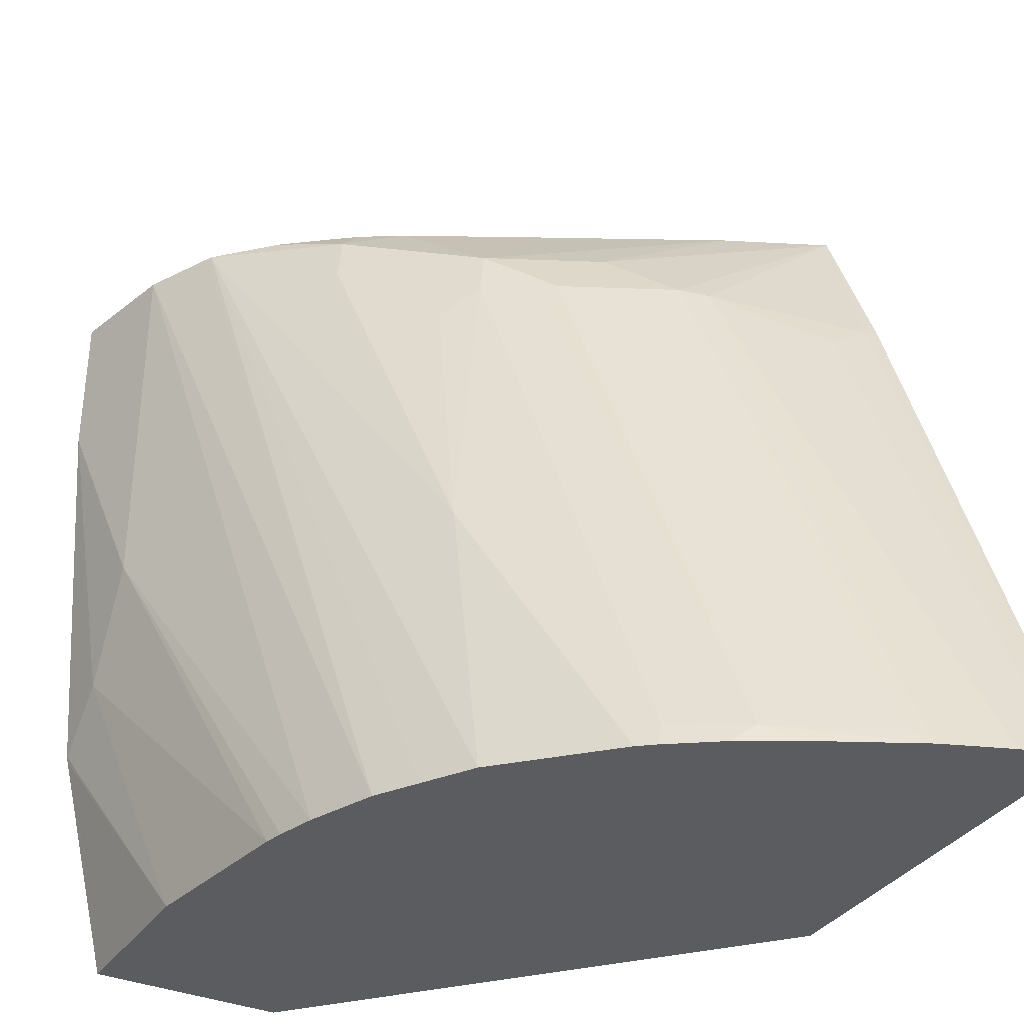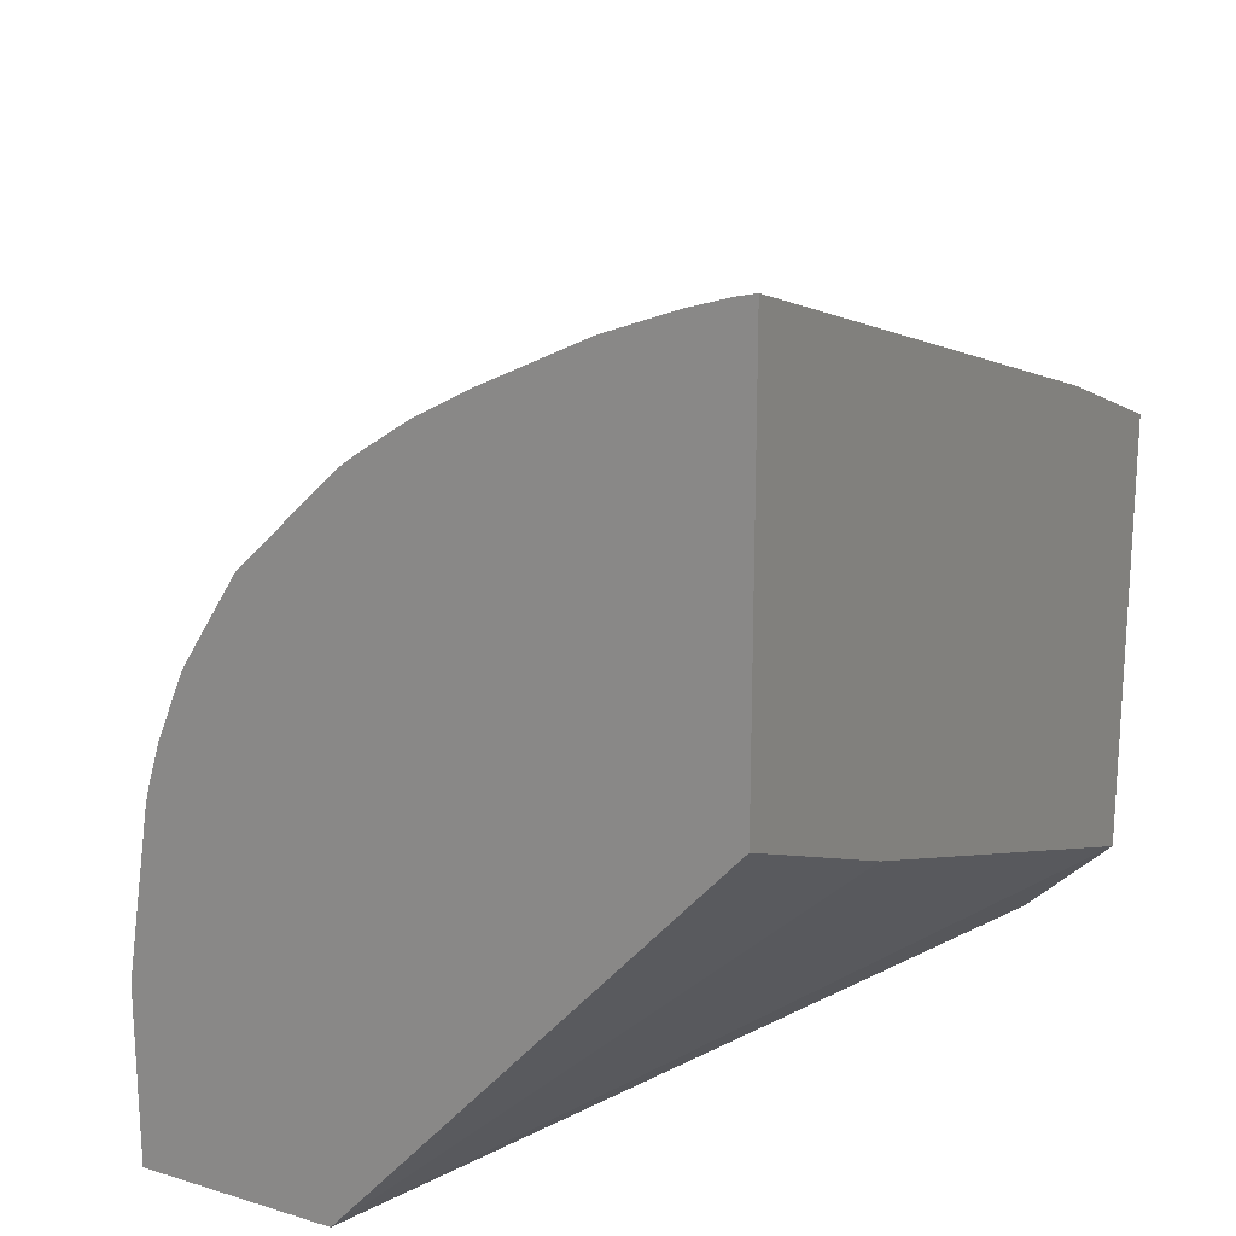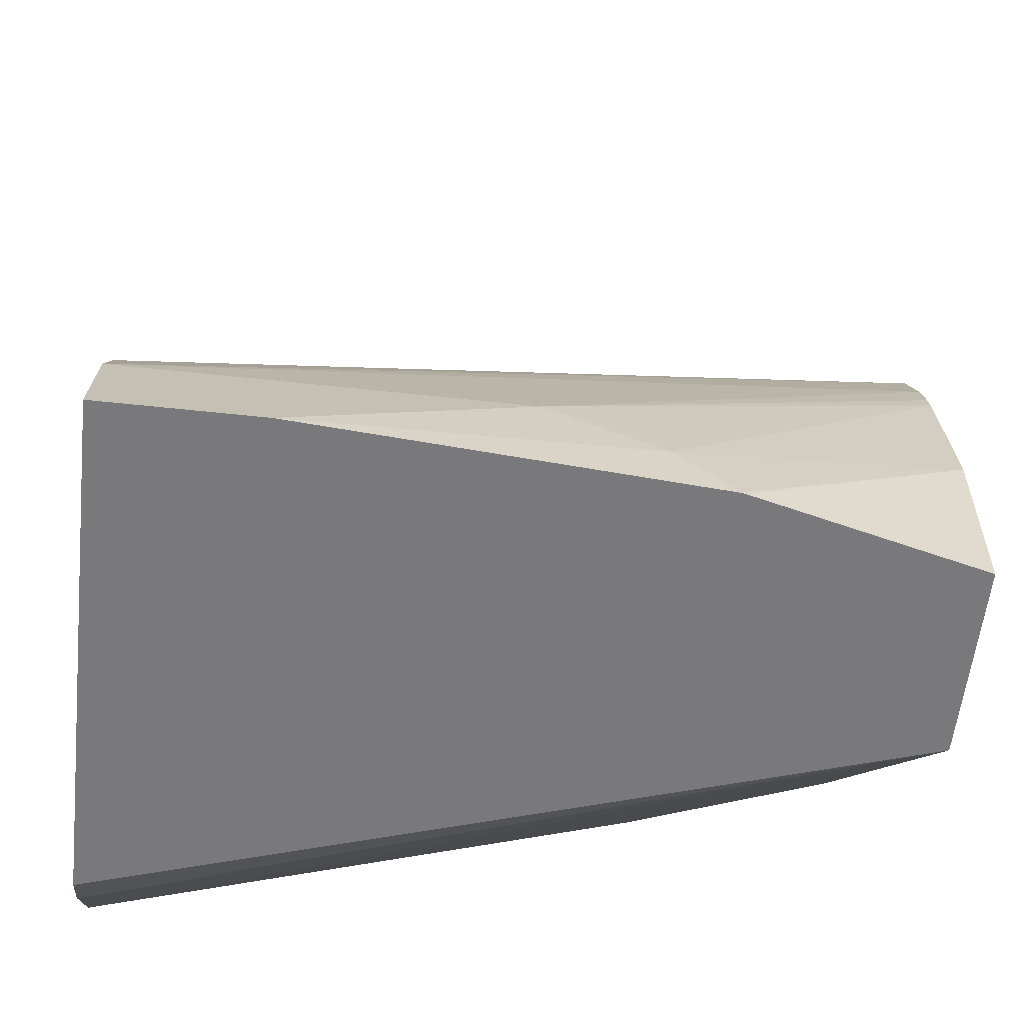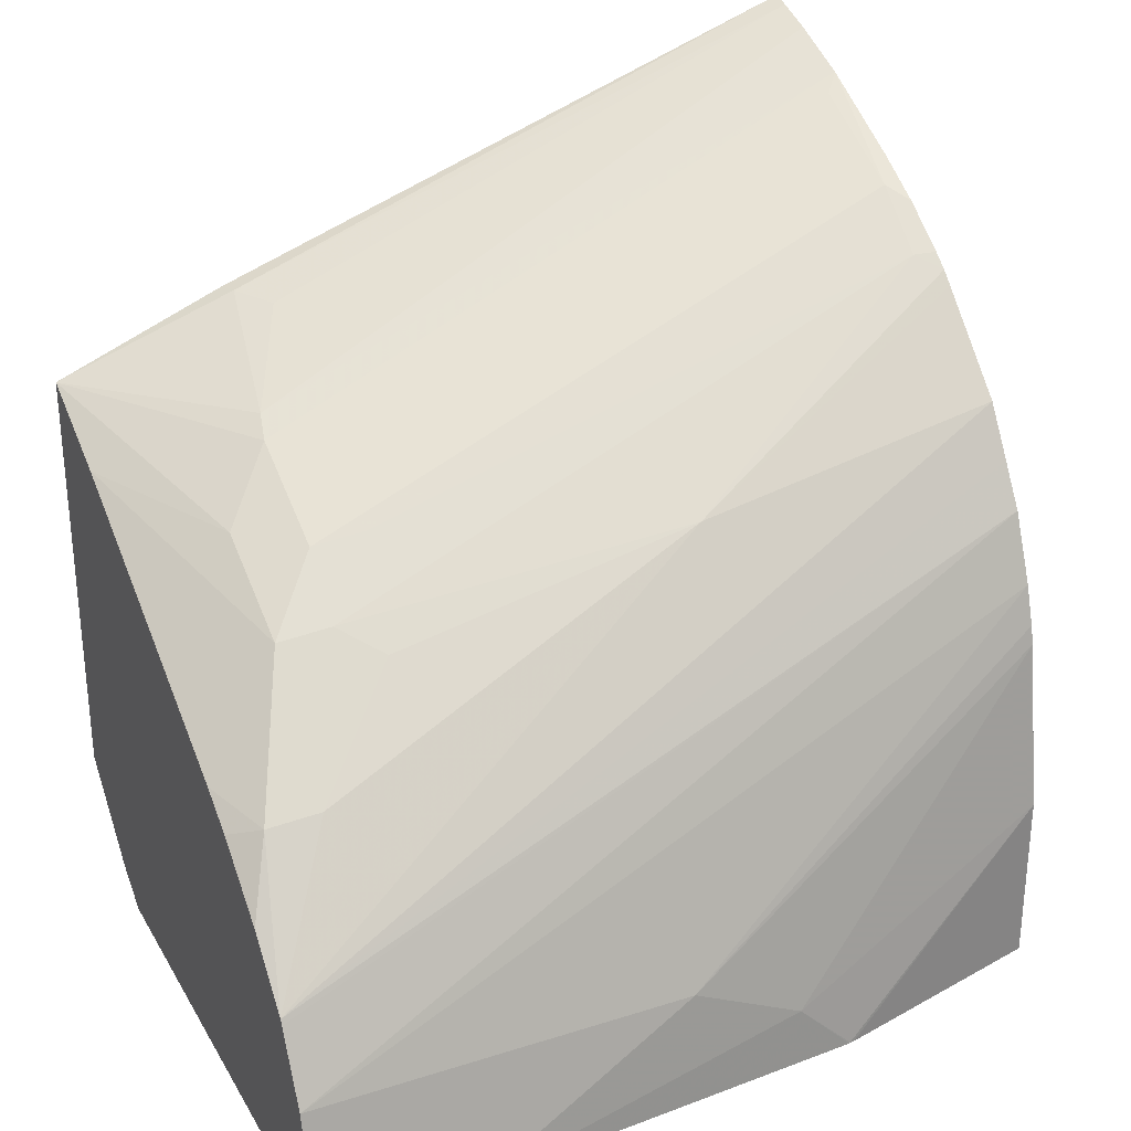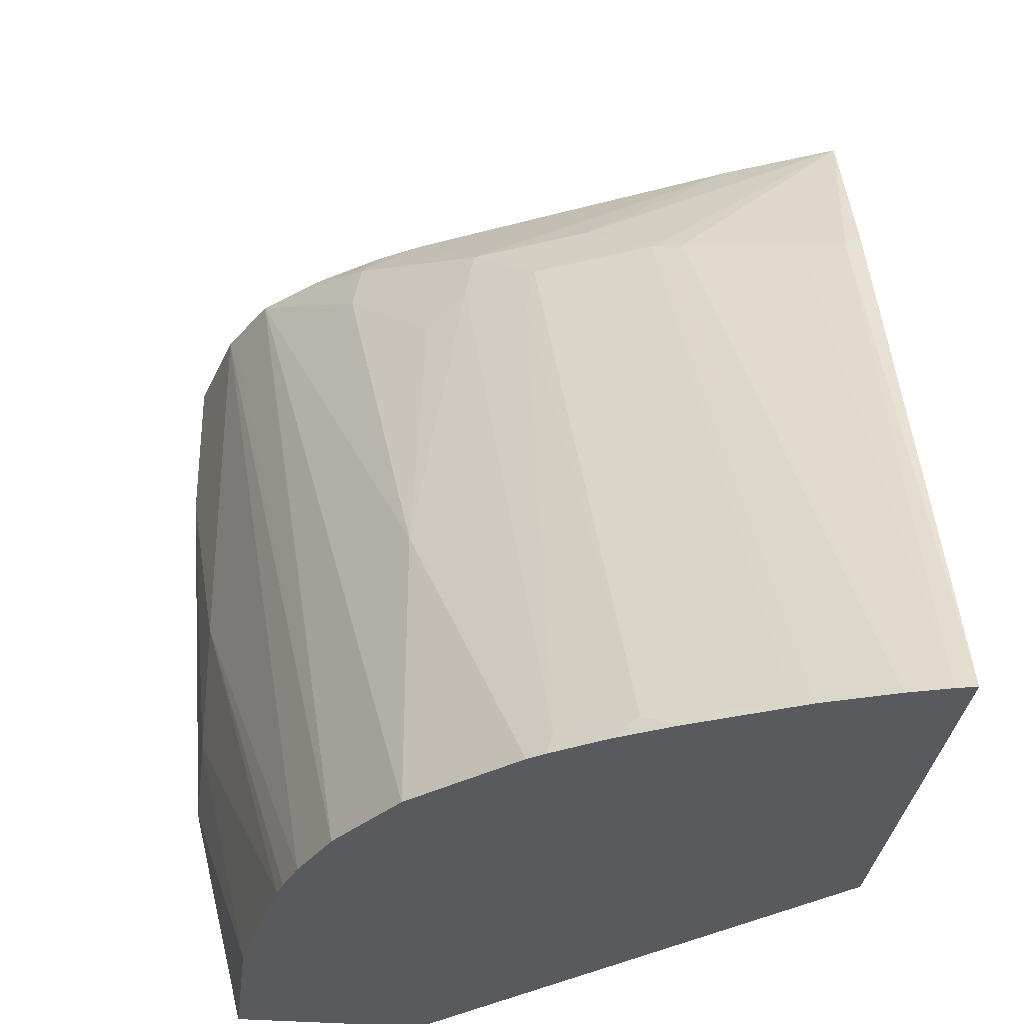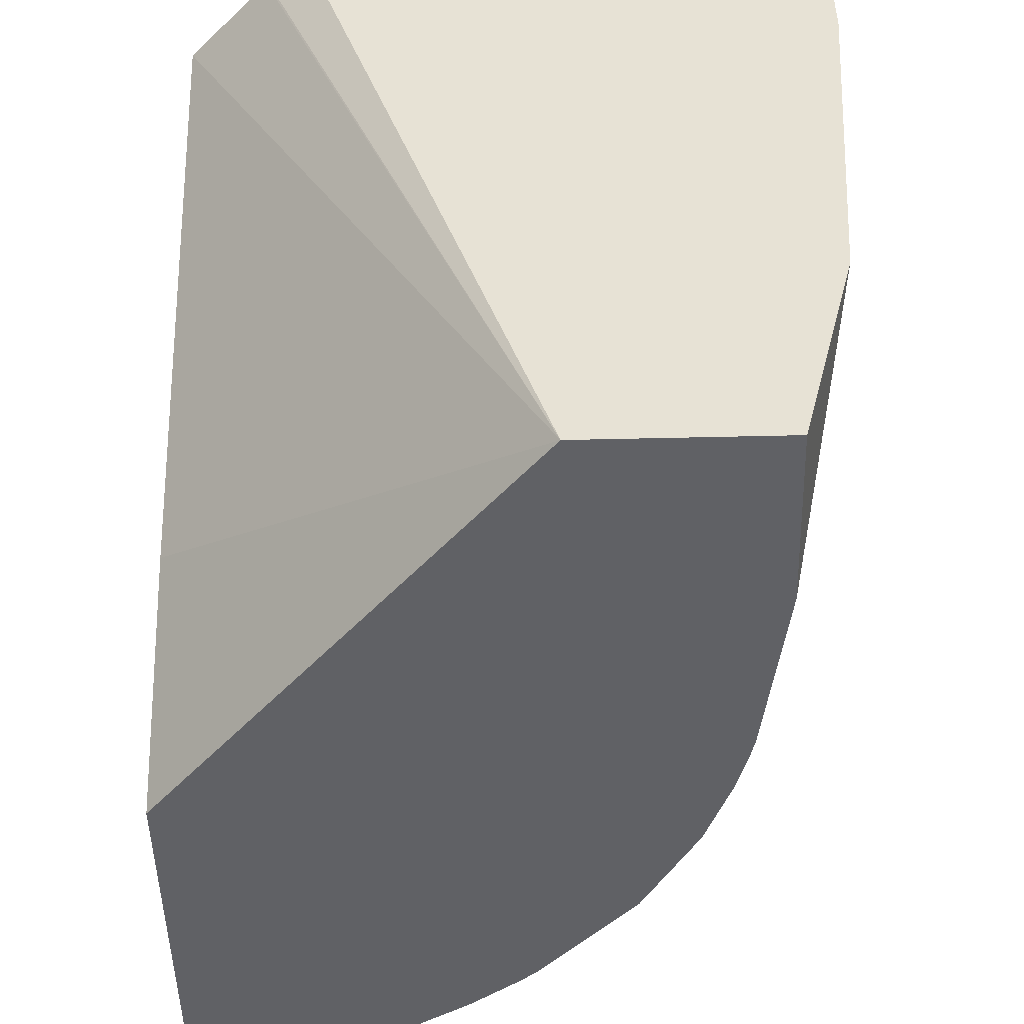
<metadata>
{"format":"obj","ext":"obj","renderer":"f3d","projection":"perspective","resolution":1024,"background":"white","views":[{"elev":-34.8,"azim":150.6,"up":"+Z"},{"elev":20.2,"azim":-150.7,"up":"+Y"},{"elev":-57.9,"azim":83.6,"up":"+Y"},{"elev":29.1,"azim":64.9,"up":"+Y"},{"elev":-31.6,"azim":173.2,"up":"+Z"},{"elev":-49.1,"azim":1.5,"up":"+Z"}]}
</metadata>
<code>
v 0.1517 -0.105 0.4347
v 0.2432 -0.105 0.1455
v 0.3456 -0.105 0.4347
v 0.1366 -0.09475 0.4347
v 0.314 -0.105 0.1455
v 0.1361 -0.09418 0.4344
v 0.1048 -0.06388 0.4347
v 0.1048 0.01314 0.2303
v 0.1048 0.05003 0.1455
v 0.3456 -0.105 0.3772
v 0.335 -0.06281 0.4347
v 0.3346 -0.105 0.2286
v 0.314 -0.04085 0.1455
v 0.1048 0.0955 0.4347
v 0.1048 0.1994 0.1455
v 0.335 -0.105 0.2307
v 0.335 -0.08373 0.2513
v 0.335 -0.06281 0.2931
v 0.3325 -0.05783 0.4347
v 0.298 0.0419 0.1455
v 0.2879 0.06645 0.1455
v 0.335 -0.1047 0.2303
v 0.335 -0.105 0.2303
v 0.3041 0.02095 0.1455
v 0.1429 0.07756 0.4347
v 0.1989 0.07327 0.403
v 0.178 0.09419 0.3821
v 0.1675 0.09943 0.3794
v 0.111 0.1214 0.3685
v 0.1048 0.121 0.3709
v 0.1115 0.1977 0.1455
v 0.3024 0.0278 0.1455
v 0.322 -0.03689 0.4347
v 0.2784 0.08161 0.1455
v 0.321 -0.03489 0.4347
v 0.2094 0.04222 0.4347
v 0.2408 0.05232 0.403
v 0.2199 0.07327 0.3821
v 0.157 0.1779 0.1518
v 0.1502 0.1832 0.1455
v 0.1256 0.1204 0.3585
v 0.132 0.1905 0.1455
v 0.1256 0.193 0.1455
v 0.2672 0.0997 0.1455
v 0.3001 -0.01394 0.4347
v 0.2652 0.07676 0.2582
v 0.2861 0.01398 0.4048
v 0.2826 0.01049 0.4239
v 0.2588 0.0157 0.4347
v 0.2442 0.05581 0.3838
v 0.2233 0.07676 0.3629
v 0.1989 0.157 0.1518
v 0.1884 0.1637 0.1455
v 0.2358 0.1311 0.1455
v 0.2869 -0.003663 0.4347
v 0.2582 0.04884 0.3699
v 0.2313 0.1355 0.1455
v 0.2233 0.1396 0.1535
v 0.274 0.0062 0.4347
v 0.2117 0.1498 0.1455
v 0.2072 0.1528 0.1455
v 0.2255 0.1401 0.1455
f 26 37 38
f 26 38 27
f 27 39 40
f 27 38 39
f 28 41 29
f 28 42 43
f 28 43 31
f 28 31 41
f 29 41 31
f 25 37 26
f 34 44 35
f 28 40 42
f 25 36 37
f 16 22 17
f 21 34 35
f 19 21 33
f 18 32 20
f 18 24 32
f 17 24 18
f 16 23 22
f 15 29 31
f 15 30 29
f 14 29 30
f 14 28 29
f 14 27 28
f 35 44 46
f 21 35 33
f 35 46 47
f 45 48 55
f 35 48 45
f 58 62 60
f 57 62 58
f 52 61 53
f 52 60 61
f 52 58 60
f 51 58 52
f 50 58 51
f 48 59 55
f 48 49 59
f 46 58 50
f 46 57 58
f 46 54 57
f 46 56 47
f 46 50 56
f 14 26 27
f 44 54 46
f 40 52 53
f 39 52 40
f 38 52 39
f 38 51 52
f 37 56 50
f 37 47 56
f 37 48 47
f 37 49 48
f 37 51 38
f 37 50 51
f 36 49 37
f 35 47 48
f 14 25 26
f 27 40 28
f 13 17 22
f 2 31 43
f 2 15 31
f 2 9 15
f 2 8 9
f 2 7 8
f 2 6 7
f 2 4 6
f 1 4 2
f 1 7 4
f 1 14 7
f 1 25 14
f 1 36 25
f 1 49 36
f 1 55 59
f 1 45 55
f 1 35 45
f 1 33 35
f 1 19 33
f 1 11 19
f 1 3 11
f 1 10 3
f 1 16 10
f 1 23 16
f 1 12 23
f 1 5 12
f 1 2 5
f 13 24 17
f 2 43 42
f 2 42 40
f 1 59 49
f 2 53 61
f 12 13 22
f 2 40 53
f 12 22 23
f 11 21 19
f 11 20 21
f 11 18 20
f 10 17 18
f 10 16 17
f 7 15 9
f 7 30 15
f 7 14 30
f 5 13 12
f 4 7 6
f 3 18 11
f 7 9 8
f 3 10 18
f 2 60 62
f 2 62 57
f 2 57 54
f 2 54 44
f 2 61 60
f 2 34 21
f 2 44 34
f 2 20 32
f 2 32 24
f 2 24 13
f 2 13 5
f 2 21 20

</code>
